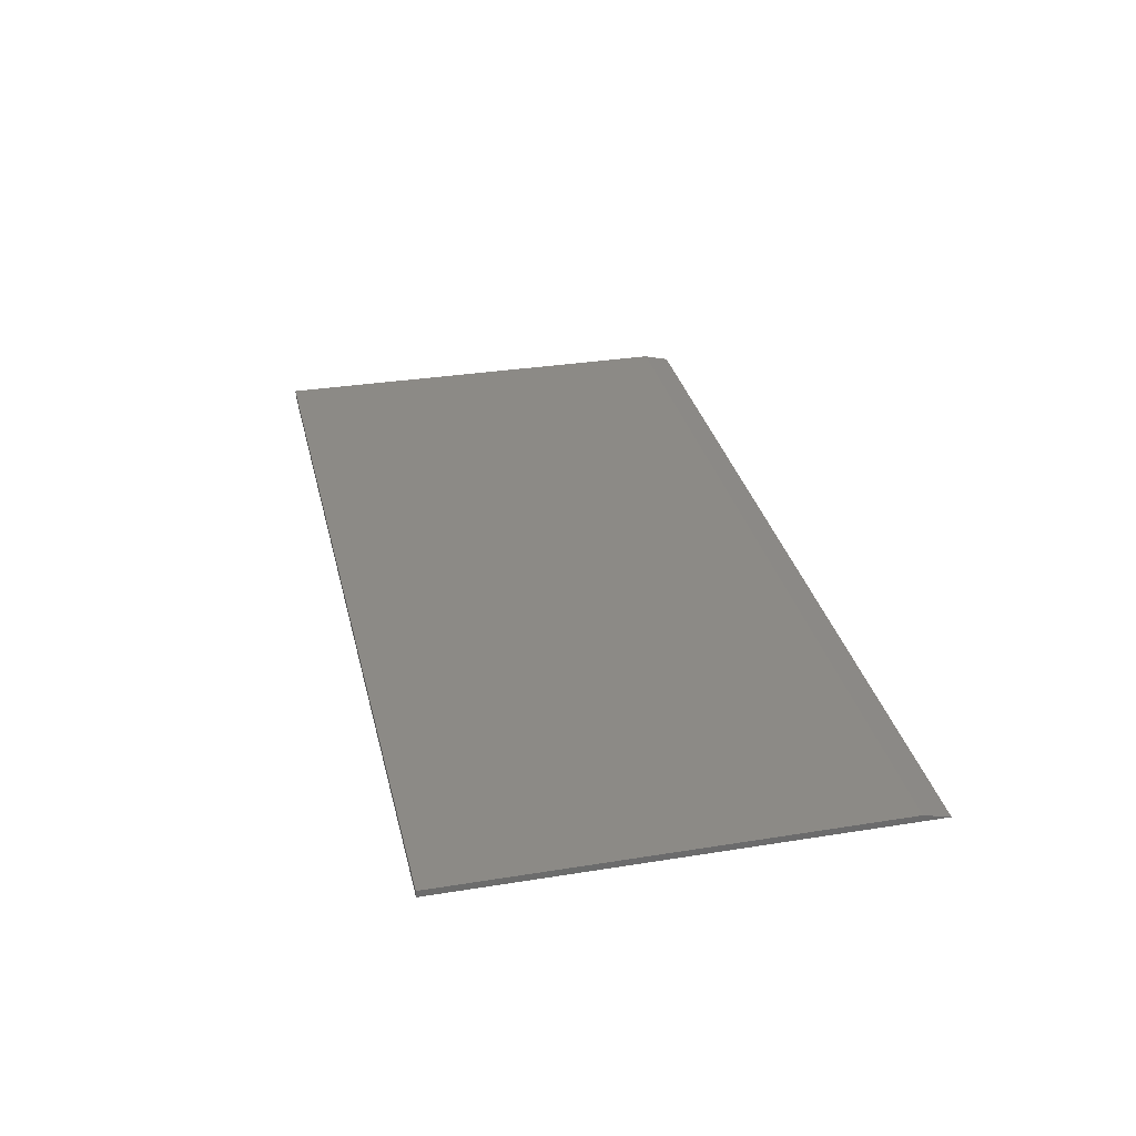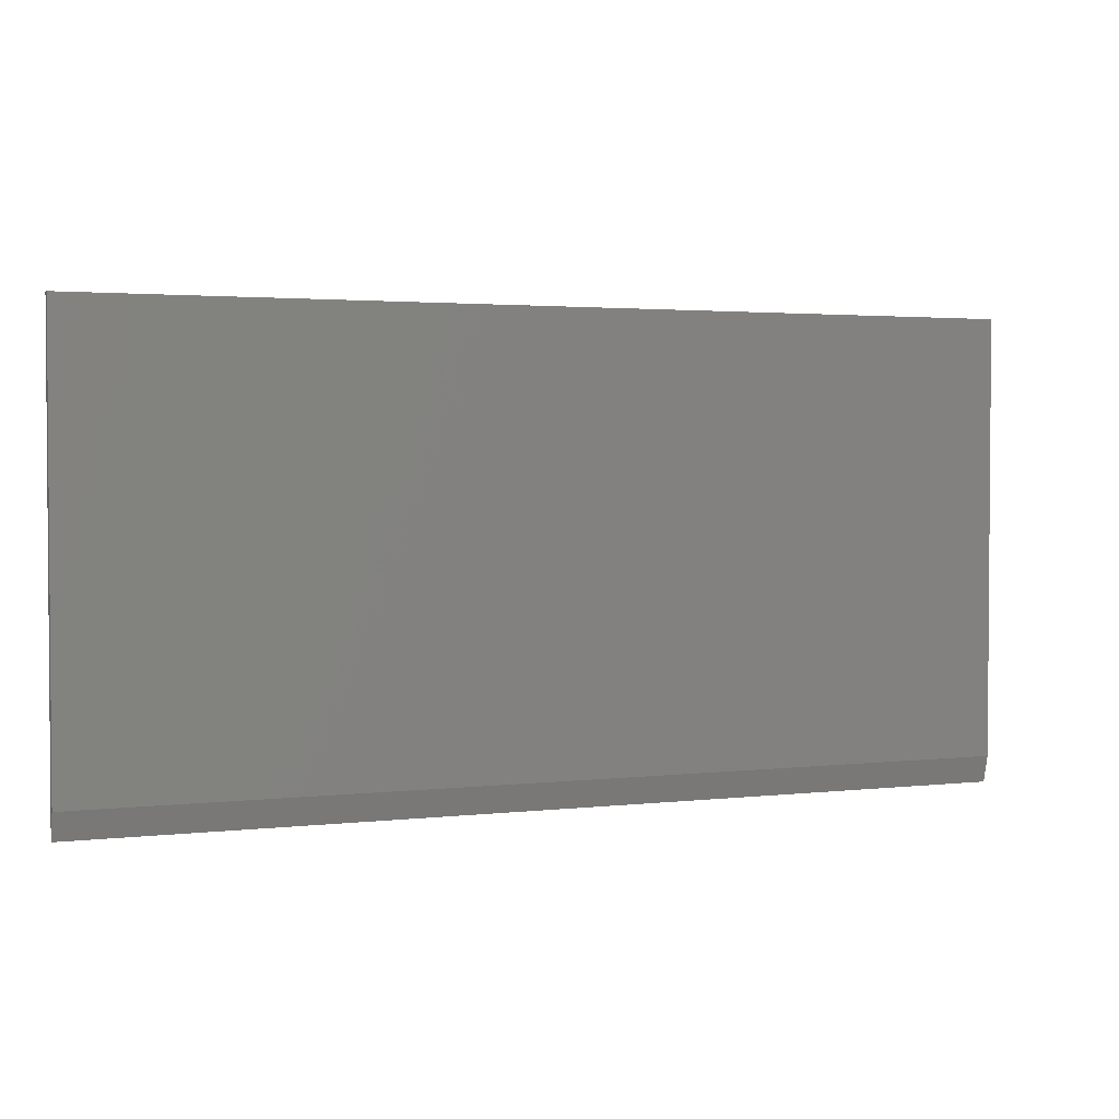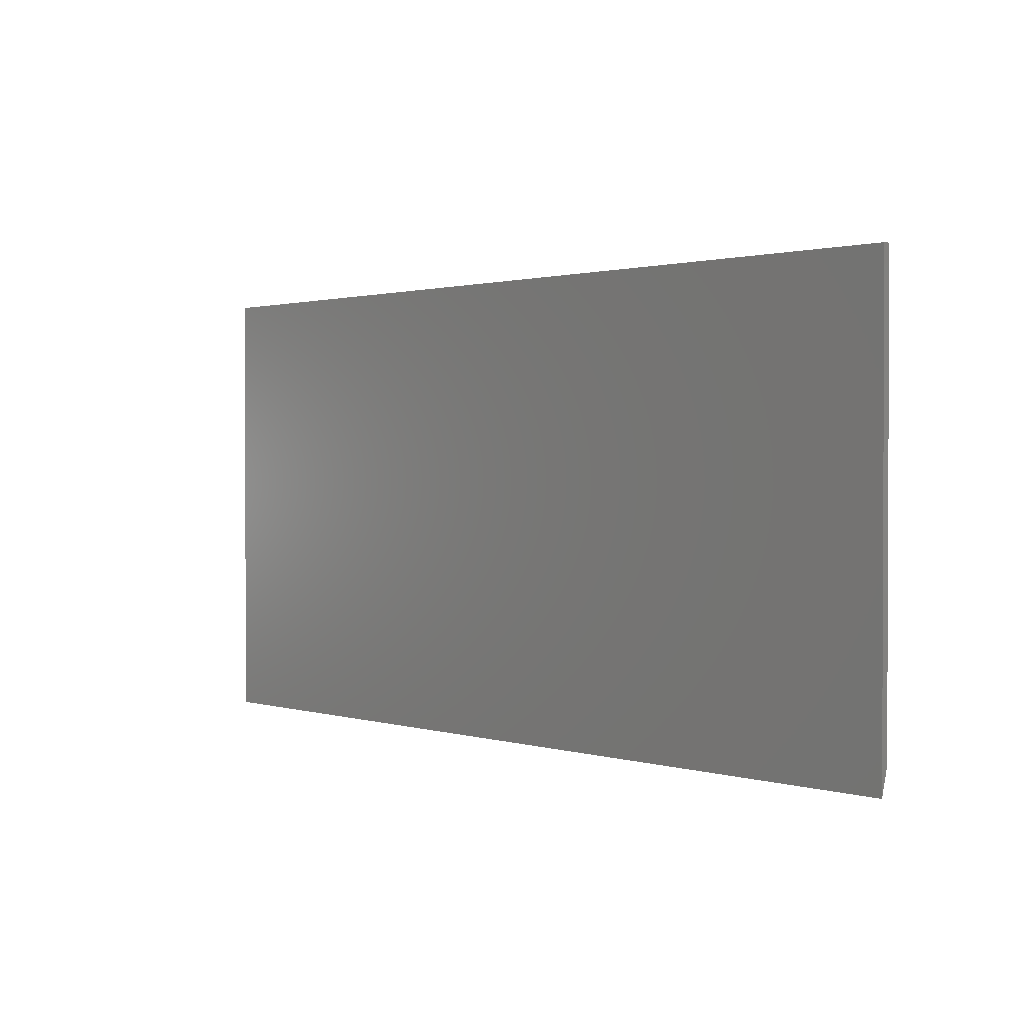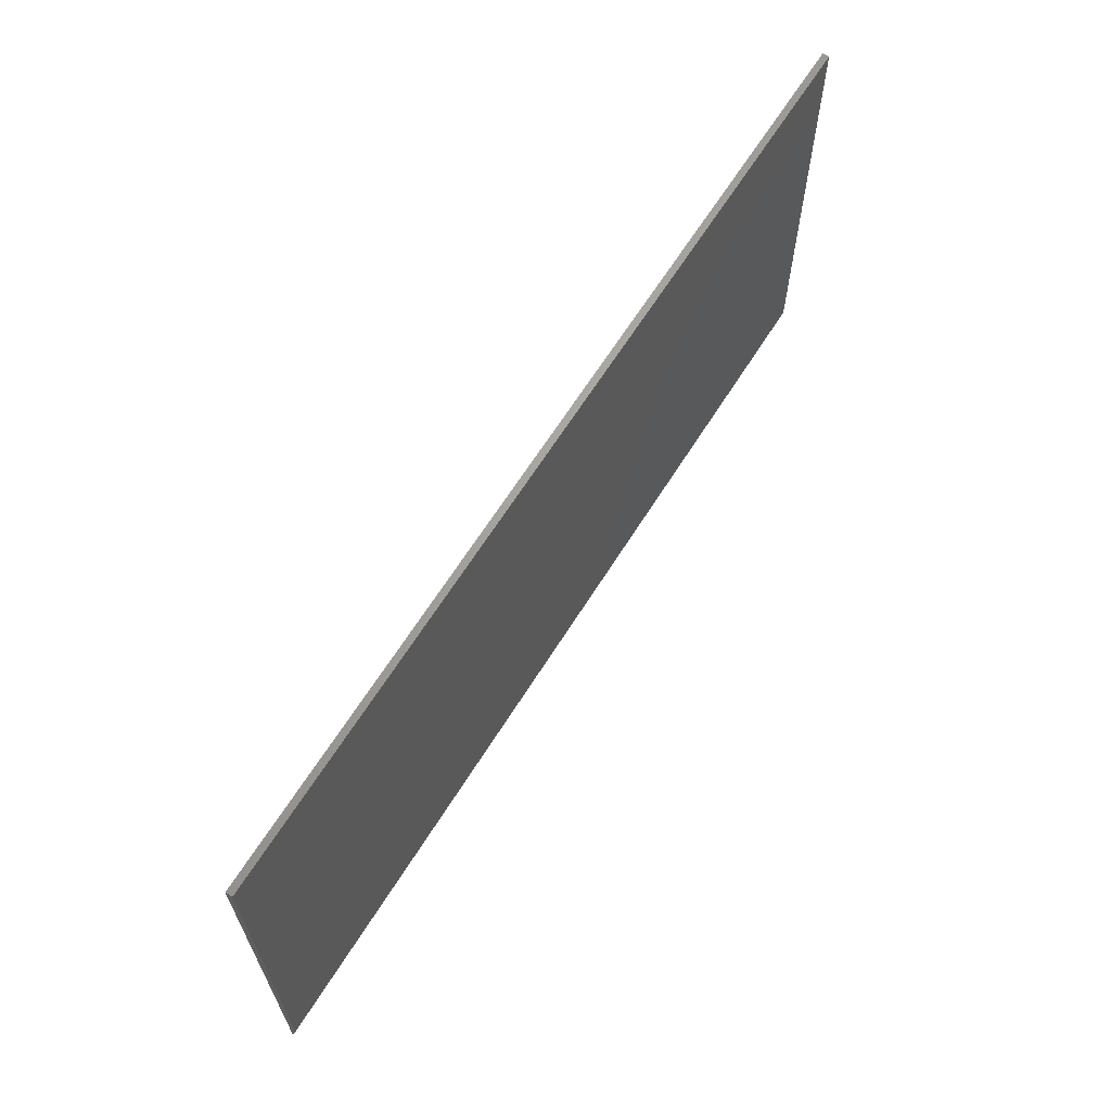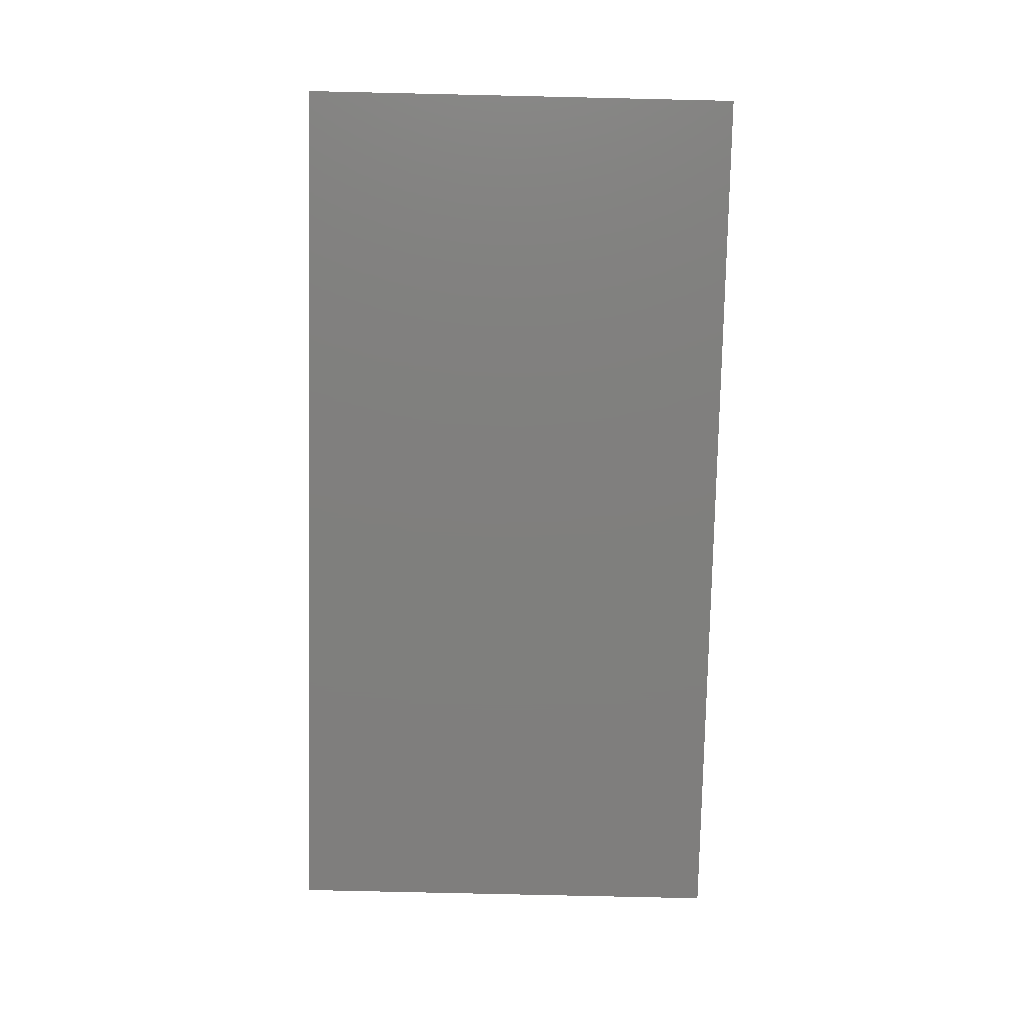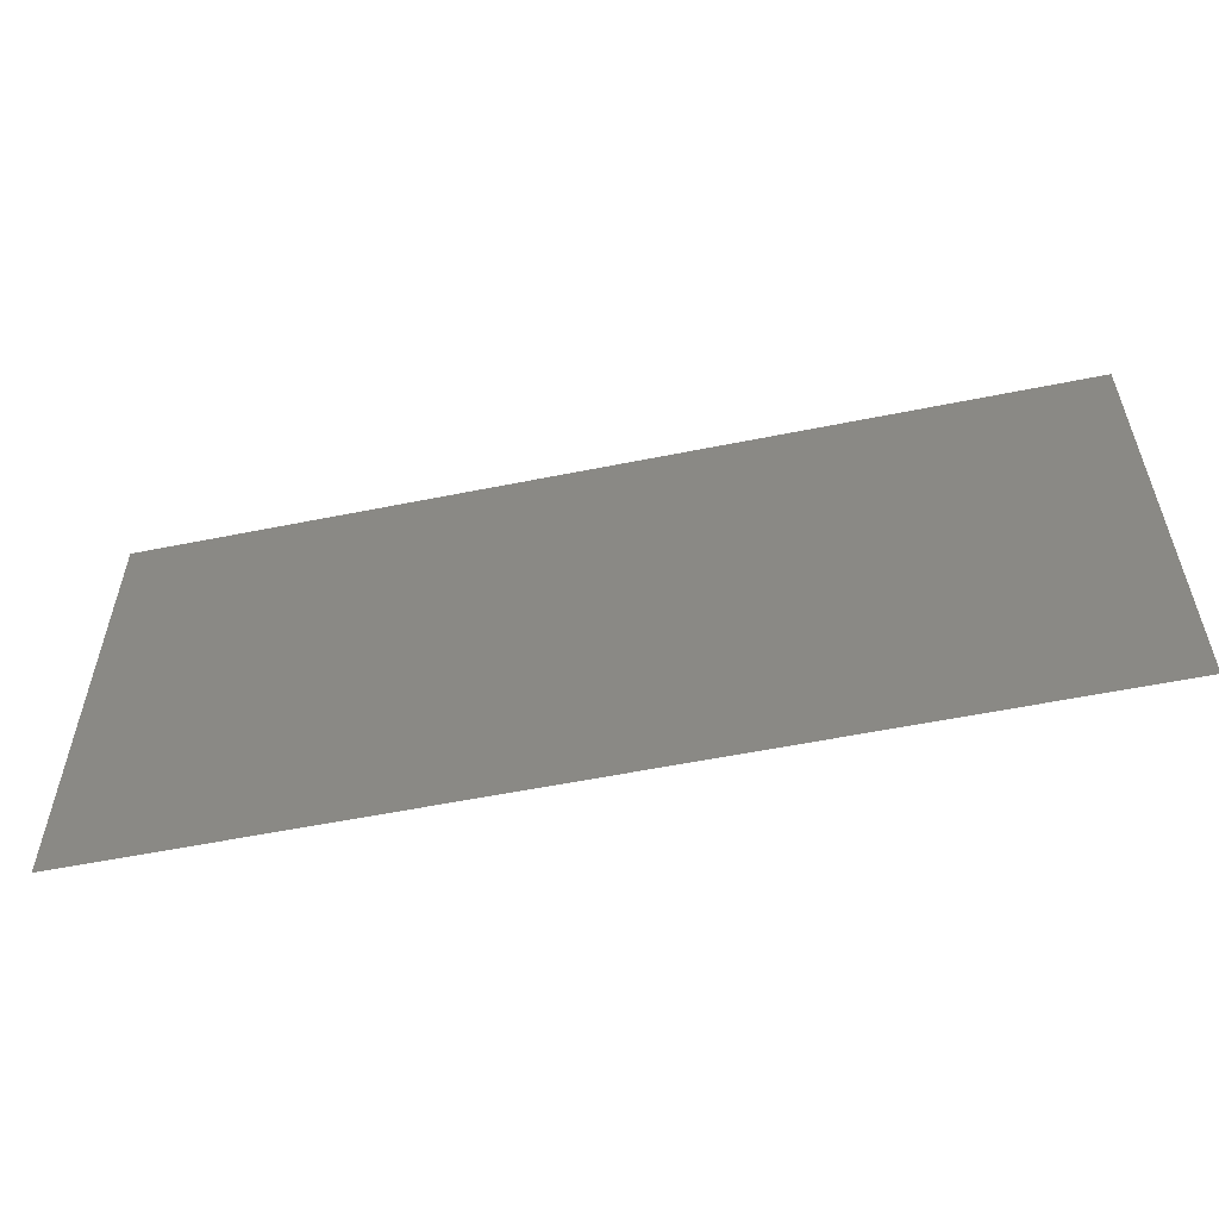
<metadata>
{"format":"stl","ext":"stl","renderer":"f3d","projection":"perspective","resolution":1024,"background":"white","views":[{"elev":31.7,"azim":77.2,"up":"+Y"},{"elev":2.5,"azim":157.6,"up":"+Z"},{"elev":1.3,"azim":47.8,"up":"+Z"},{"elev":64.5,"azim":122.0,"up":"+Z"},{"elev":-79.1,"azim":88.7,"up":"+Y"},{"elev":-55.9,"azim":12.0,"up":"+Z"}]}
</metadata>
<code>
# stl→obj: 8 verts, 12 faces
v -0.5447 3.314e-18 -0.2338
v -0.5447 3.159e-17 0.2756
v 0.5366 1.234e-16 -0.2338
v 0.5366 1.516e-16 0.2756
v -0.5447 -0.007812 0.2756
v -0.5447 -0.007812 -0.265
v 0.5366 -0.007812 -0.265
v 0.5366 -0.007812 0.2756
f 1 2 3
f 3 2 4
f 5 2 6
f 6 2 1
f 7 3 8
f 8 3 4
f 6 7 5
f 5 7 8
f 6 1 7
f 7 1 3
f 8 4 5
f 5 4 2

</code>
